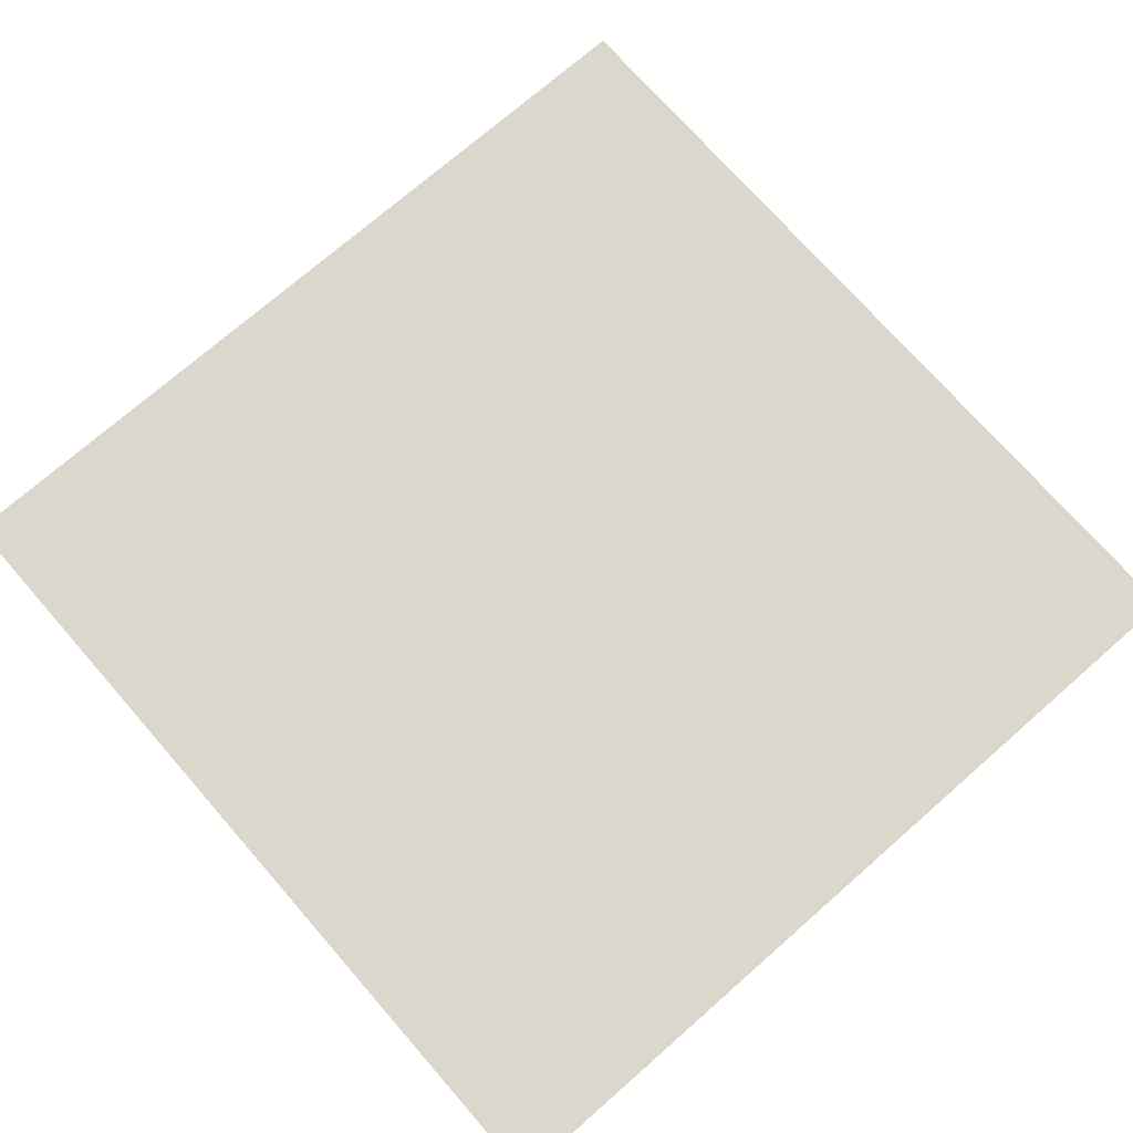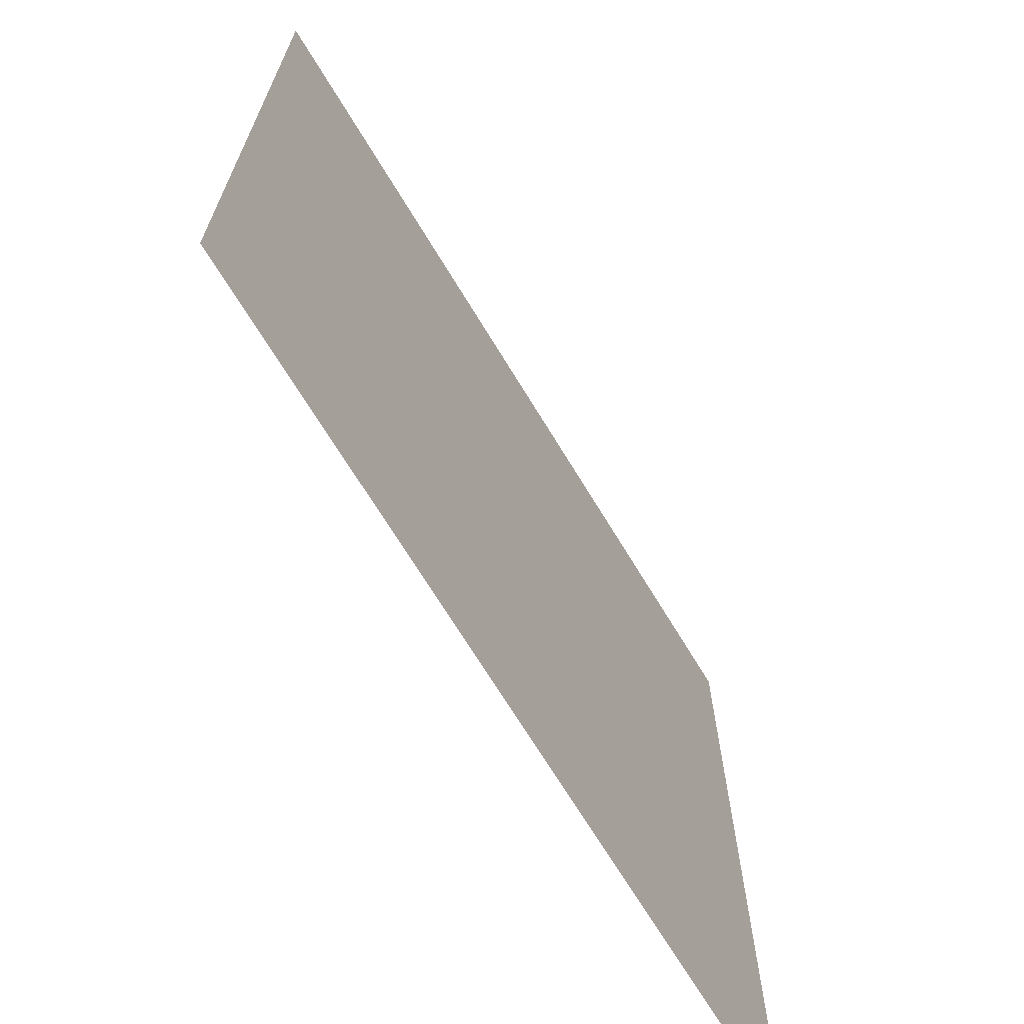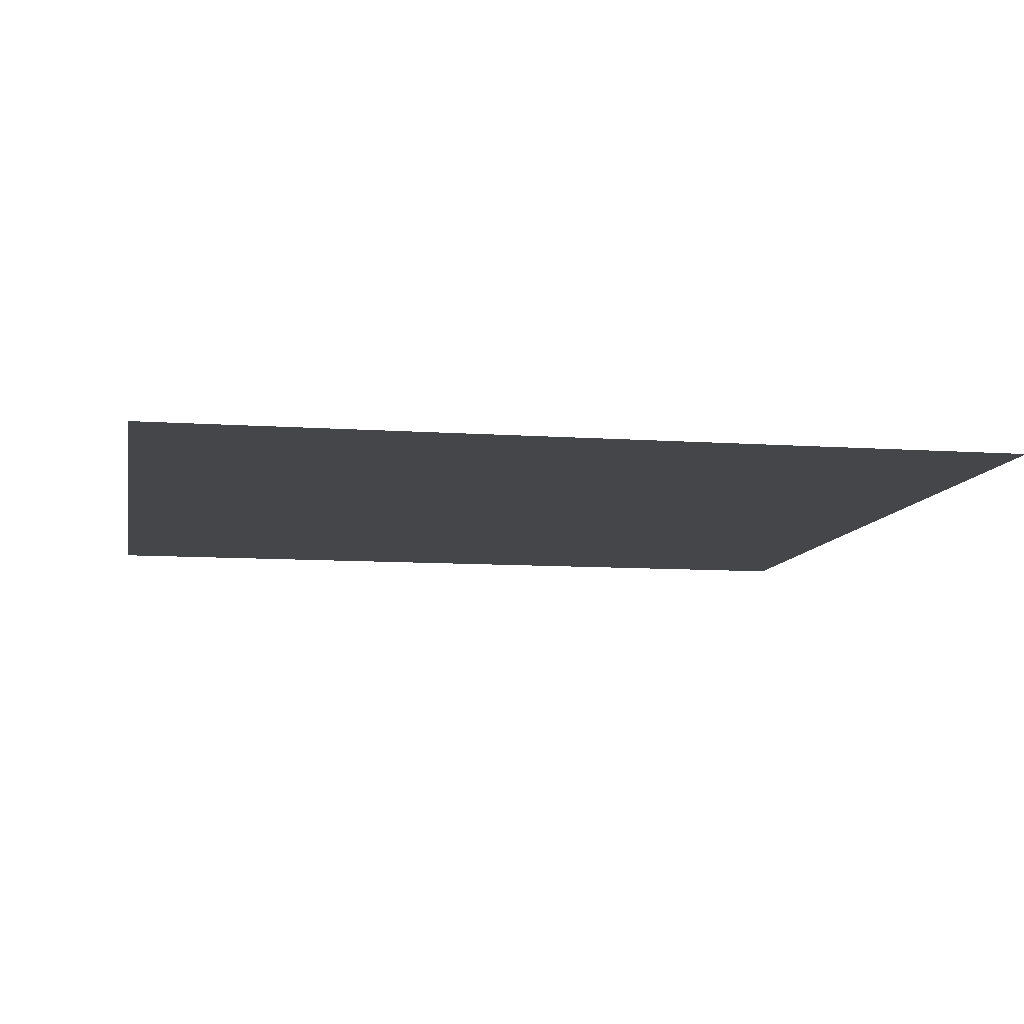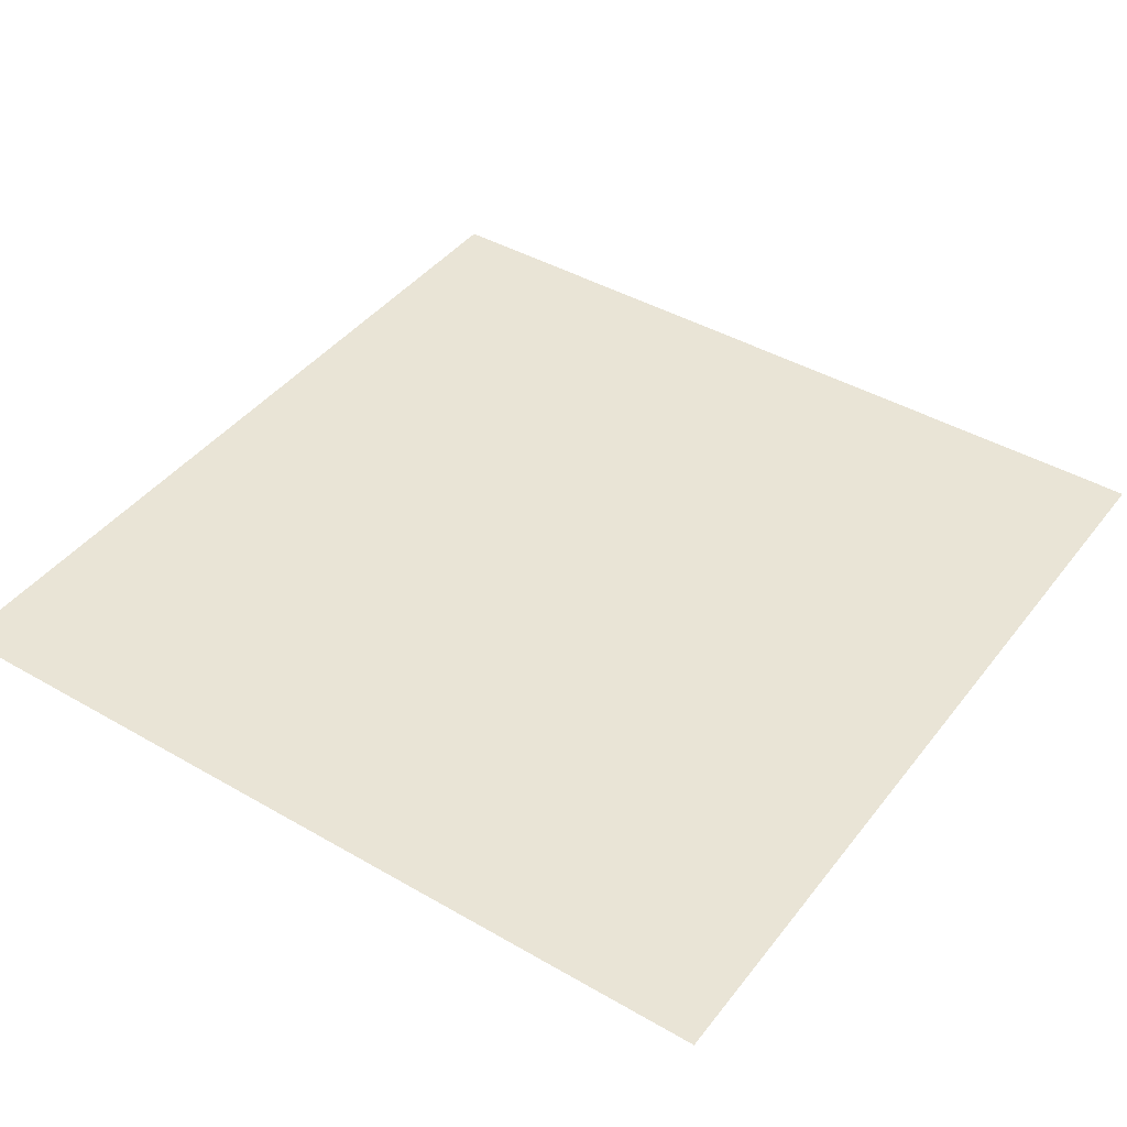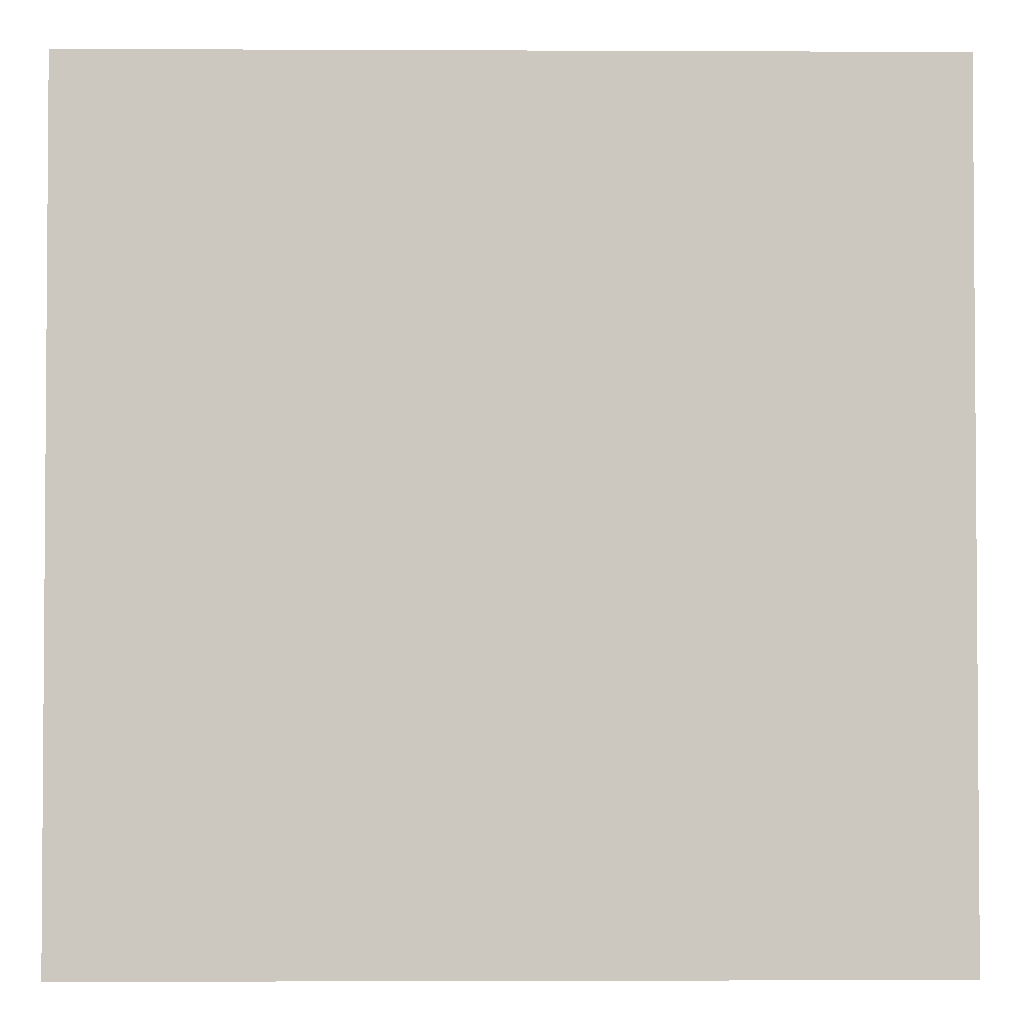
<metadata>
{"format":"obj","ext":"obj","renderer":"f3d","projection":"perspective","resolution":1024,"background":"white","views":[{"elev":73.3,"azim":-131.2,"up":"+Y"},{"elev":-69.3,"azim":-58.8,"up":"+Z"},{"elev":-9.4,"azim":-100.4,"up":"+Y"},{"elev":42.6,"azim":-55.4,"up":"+Y"},{"elev":-2.5,"azim":179.1,"up":"+Z"}]}
</metadata>
<code>
o map
v 0 0.03125 -0
v 2 0.03125 -0
v 0 0.03125 -2
v 2 0.03125 -2
f 1/1 2/1 4/1 3/1

</code>
